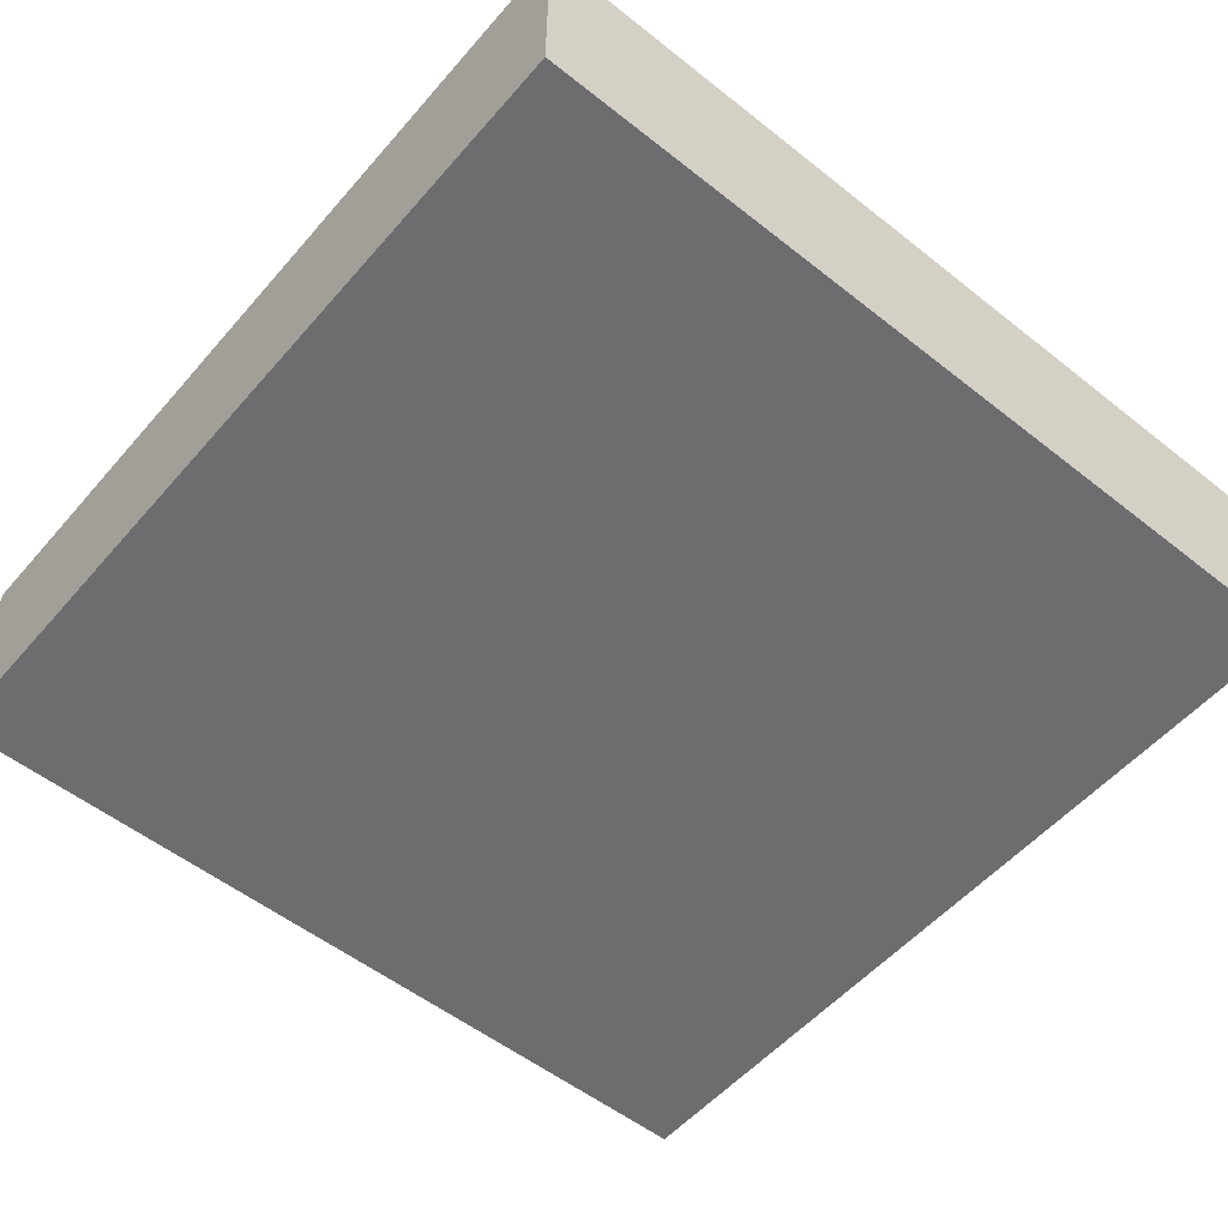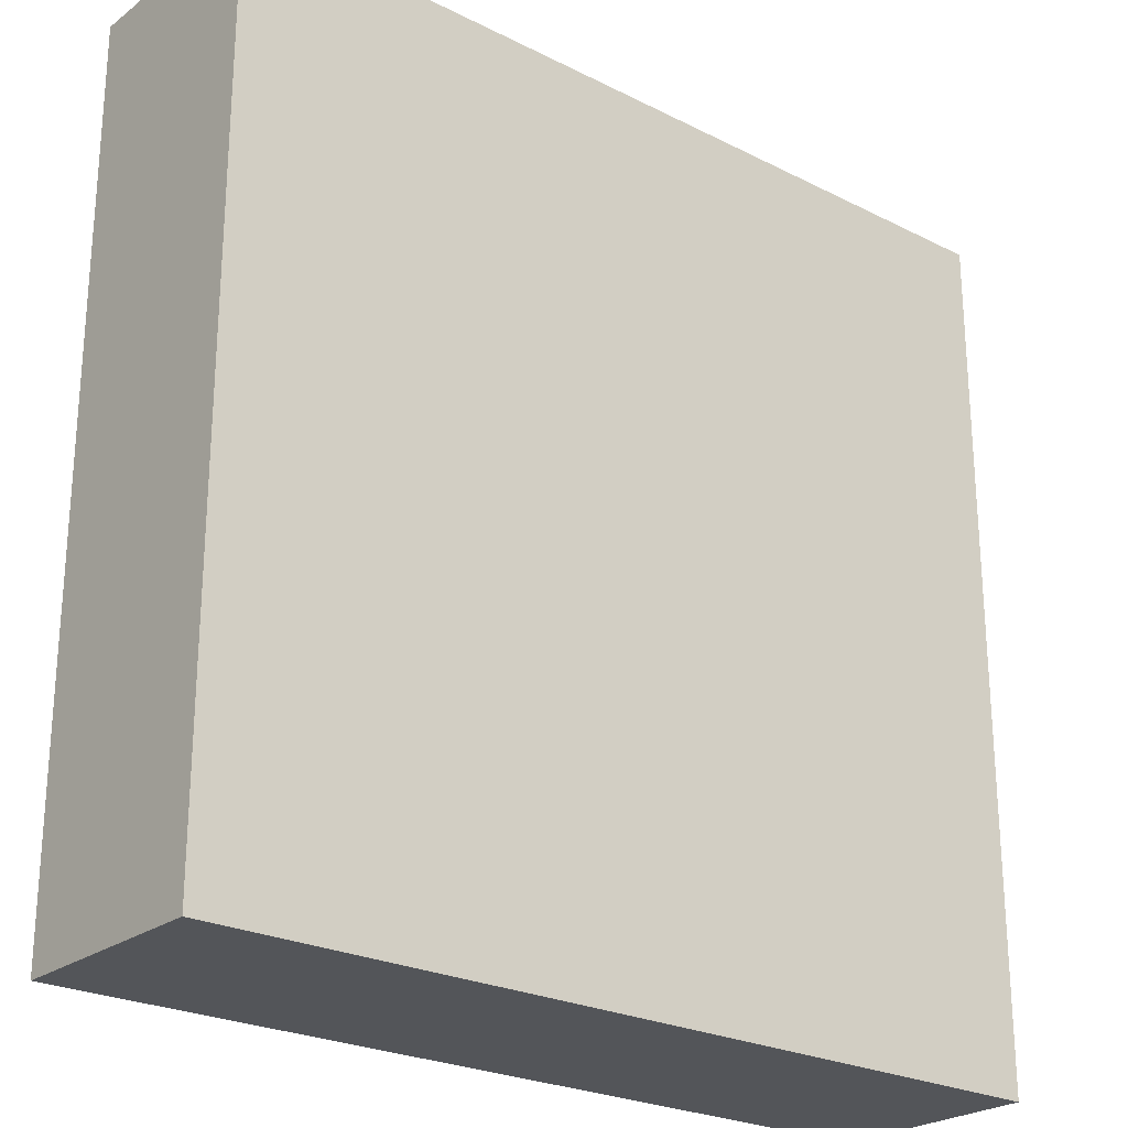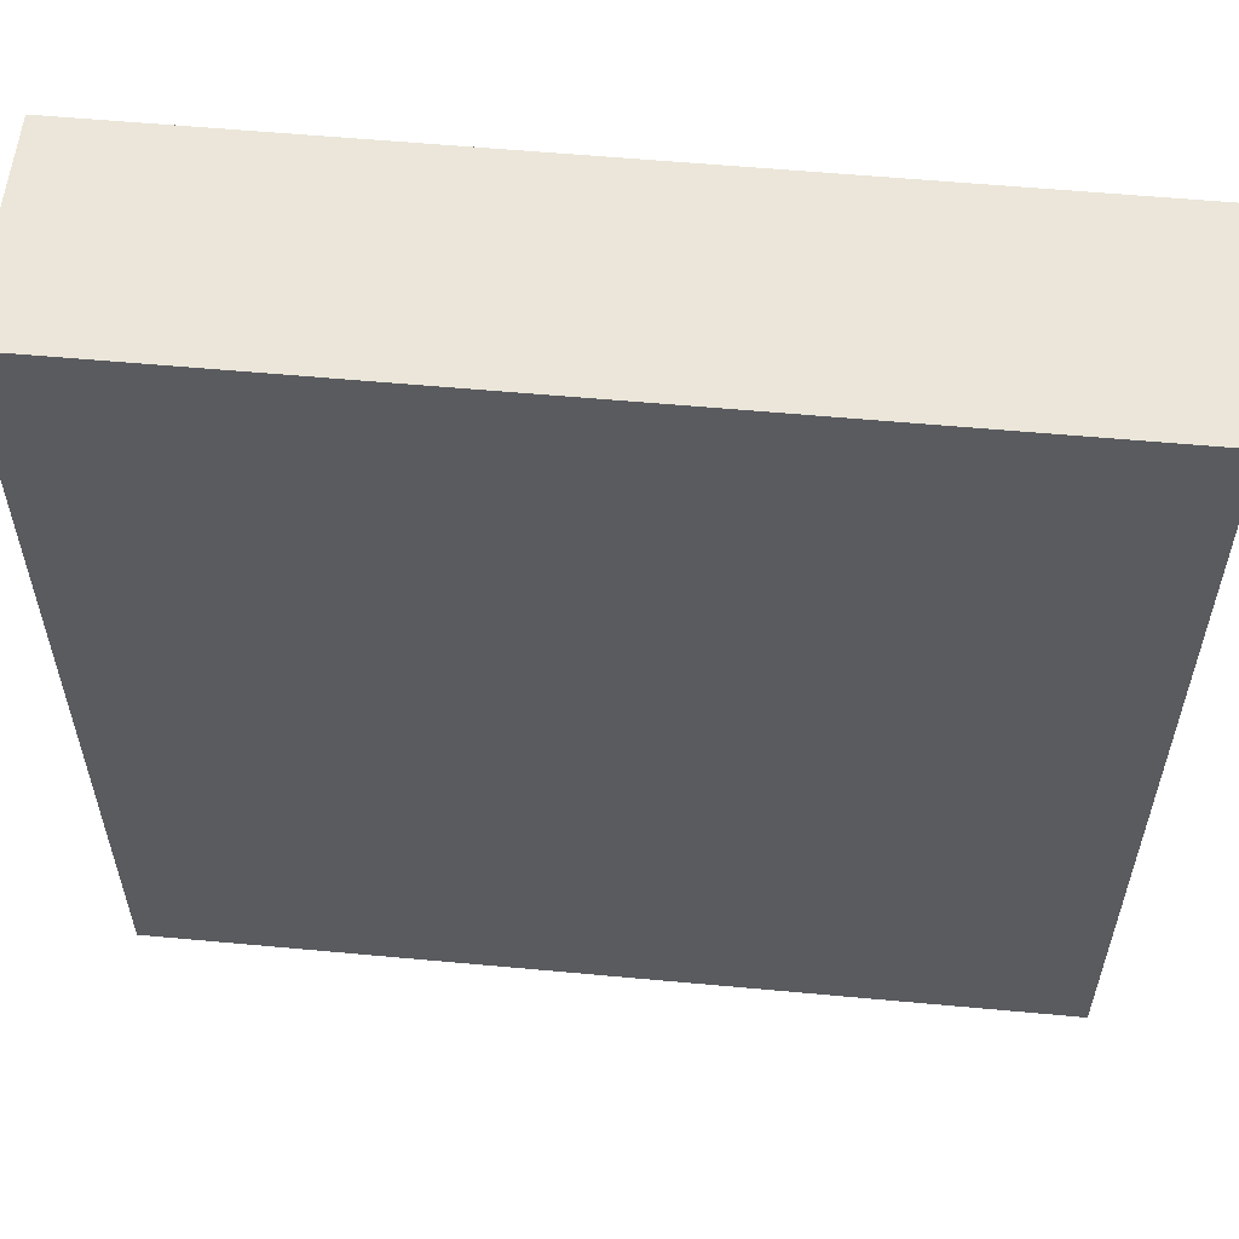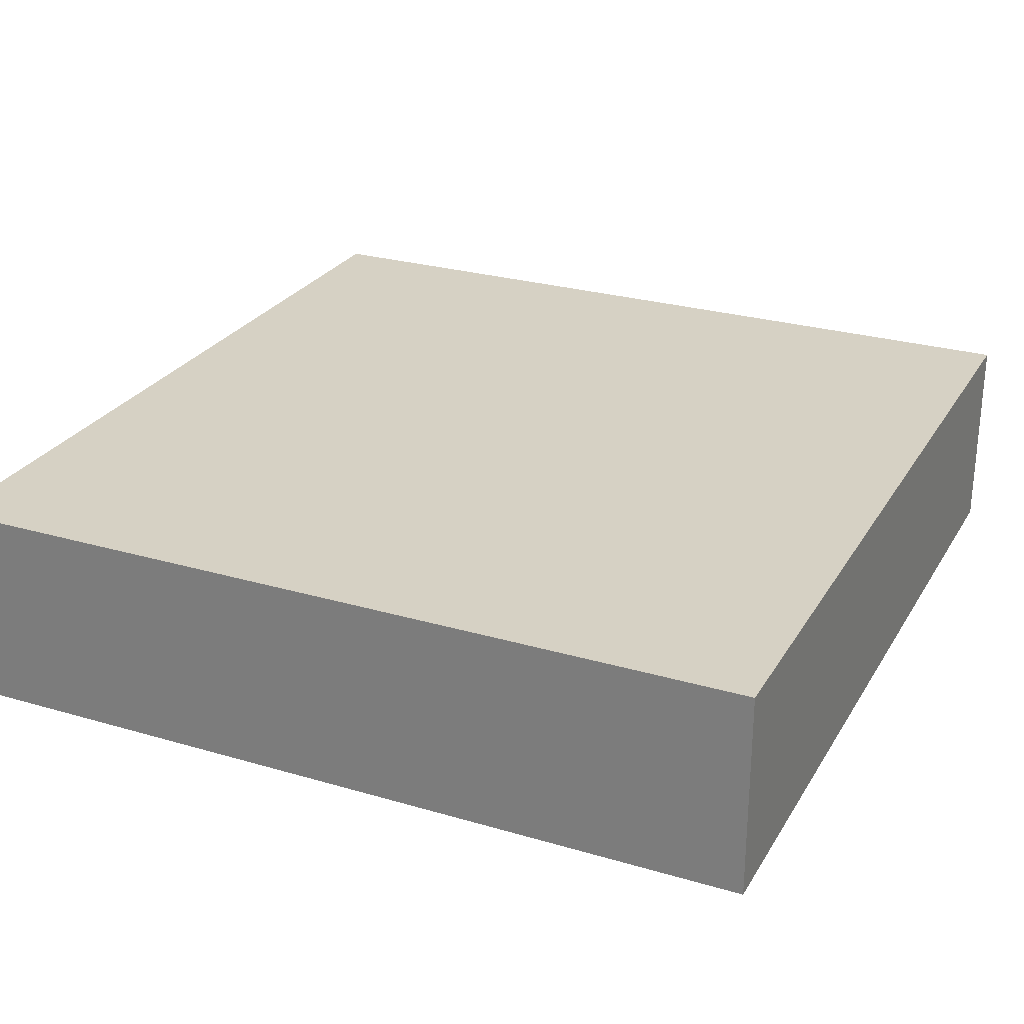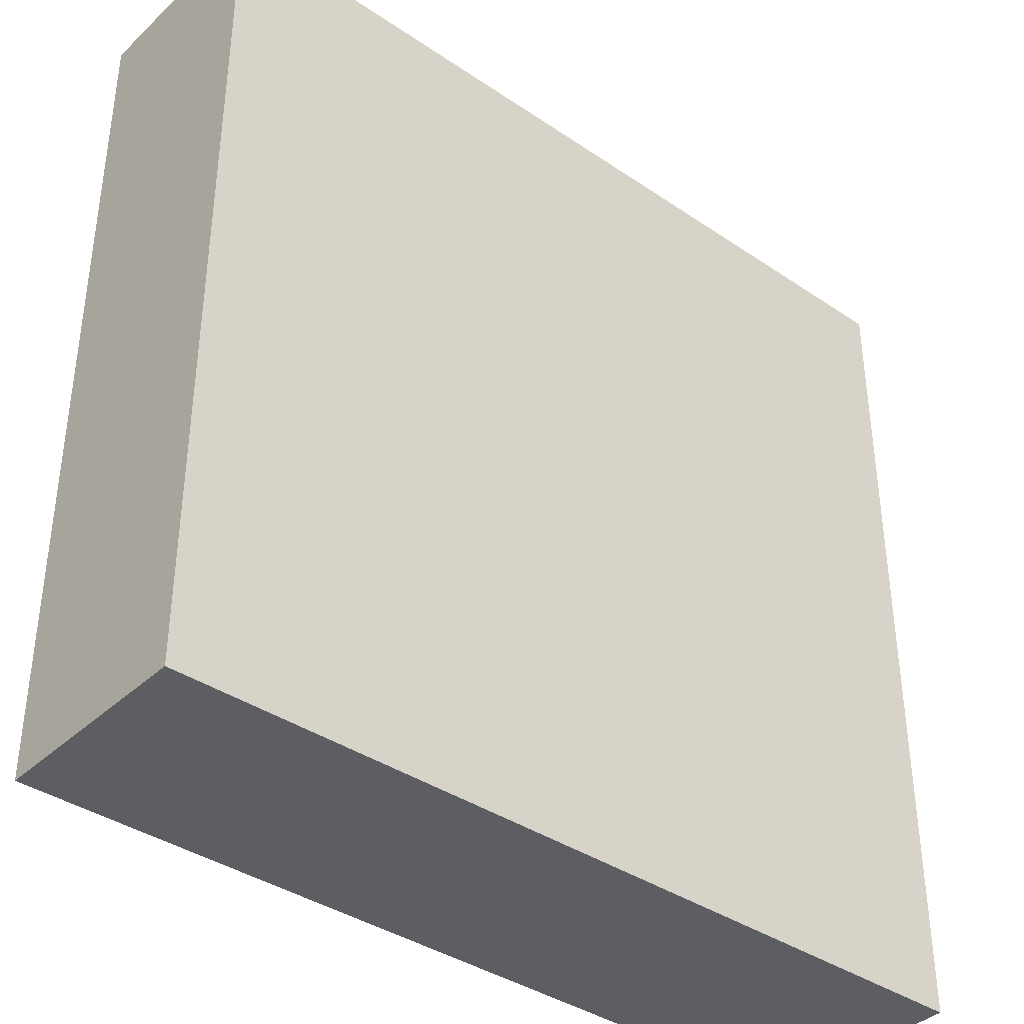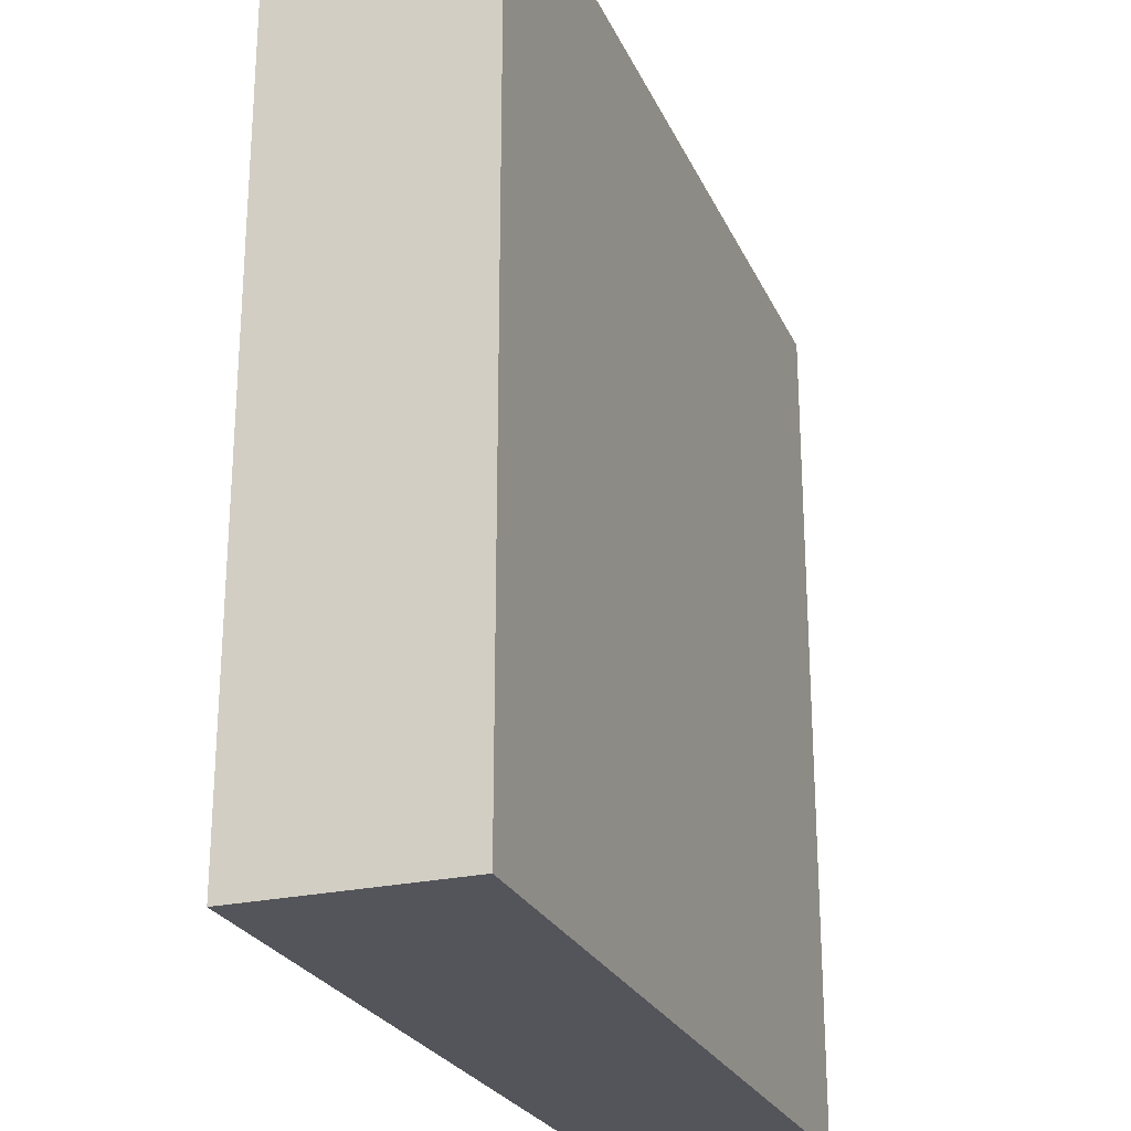
<metadata>
{"format":"obj","ext":"obj","renderer":"f3d","projection":"perspective","resolution":1024,"background":"white","views":[{"elev":-54.1,"azim":50.0,"up":"+Y"},{"elev":-24.5,"azim":-39.6,"up":"+Z"},{"elev":57.2,"azim":-174.5,"up":"+Z"},{"elev":26.6,"azim":-155.3,"up":"+Y"},{"elev":-38.3,"azim":139.4,"up":"+Z"},{"elev":-25.0,"azim":110.0,"up":"+Z"}]}
</metadata>
<code>
v -22.5 0 22.5
v -22.5 0 -22.5
v -22.5 4 10.5
v -22.5 4 8.5
v -22.5 4 -8.5
v -22.5 4 -13.5
v -22.5 5 13.5
v -22.5 5 10.5
v -22.5 5 8.5
v -22.5 5 6.5
v -22.5 5 -7.5
v -22.5 5 -8.5
v -22.5 5 -13.5
v -22.5 5 -14.5
v -22.5 5 -16.5
v -22.5 5 -21.5
v -22.5 6 15.5
v -22.5 6 13.5
v -22.5 6 6.5
v -22.5 6 5.5
v -22.5 6 -5.5
v -22.5 6 -7.5
v -22.5 6 -14.5
v -22.5 6 -16.5
v -22.5 6 -21.5
v -22.5 6 -22.5
v -22.5 7 22.5
v -22.5 7 15.5
v -22.5 7 5.5
v -22.5 7 -5.5
v -22.5 11 22.5
v -22.5 11 -22.5
v 22.5 0 22.5
v 22.5 0 -22.5
v 22.5 3 21.5
v 22.5 3 20.5
v 22.5 3 3.5
v 22.5 3 0.5
v 22.5 4 22.5
v 22.5 4 21.5
v 22.5 4 20.5
v 22.5 4 16.5
v 22.5 4 4.5
v 22.5 4 3.5
v 22.5 4 0.5
v 22.5 4 -4.5
v 22.5 4 -17.5
v 22.5 4 -18.5
v 22.5 5 16.5
v 22.5 5 14.5
v 22.5 5 6.5
v 22.5 5 4.5
v 22.5 5 -4.5
v 22.5 5 -6.5
v 22.5 5 -16.5
v 22.5 5 -17.5
v 22.5 5 -18.5
v 22.5 5 -19.5
v 22.5 6 8.5
v 22.5 6 6.5
v 22.5 6 -14.5
v 22.5 6 -16.5
v 22.5 7 14.5
v 22.5 7 8.5
v 22.5 7 -6.5
v 22.5 7 -14.5
v 22.5 7 -19.5
v 22.5 7 -22.5
v 22.5 11 22.5
v 22.5 11 -22.5
v -22.5 0 22.5
v -22.5 7 22.5
v -22.5 11 22.5
v -16.5 6 22.5
v -16.5 7 22.5
v -15.5 5 22.5
v -15.5 6 22.5
v -13.5 4 22.5
v -13.5 5 22.5
v -7.5 3 22.5
v -7.5 4 22.5
v -2.5 3 22.5
v -2.5 4 22.5
v -1.5 4 22.5
v -1.5 5 22.5
v 0.5 5 22.5
v 0.5 6 22.5
v 1.5 6 22.5
v 1.5 7 22.5
v 16.5 6 22.5
v 16.5 7 22.5
v 18.5 5 22.5
v 18.5 6 22.5
v 20.5 4 22.5
v 20.5 5 22.5
v 22.5 0 22.5
v 22.5 4 22.5
v 22.5 11 22.5
v -22.5 0 -22.5
v -22.5 6 -22.5
v -22.5 11 -22.5
v -21.5 6 -22.5
v -21.5 7 -22.5
v -15.5 6 -22.5
v -15.5 7 -22.5
v -14.5 4 -22.5
v -14.5 6 -22.5
v -10.5 4 -22.5
v -10.5 5 -22.5
v -7.5 5 -22.5
v -7.5 6 -22.5
v -5.5 6 -22.5
v -5.5 7 -22.5
v 12.5 6 -22.5
v 12.5 7 -22.5
v 13.5 5 -22.5
v 13.5 6 -22.5
v 14.5 4 -22.5
v 14.5 5 -22.5
v 15.5 3 -22.5
v 15.5 4 -22.5
v 19.5 3 -22.5
v 19.5 4 -22.5
v 20.5 4 -22.5
v 20.5 5 -22.5
v 21.5 5 -22.5
v 21.5 7 -22.5
v 22.5 0 -22.5
v 22.5 7 -22.5
v 22.5 11 -22.5
v -22.5 0 22.5
v 22.5 0 22.5
v -22.5 0 -22.5
v 22.5 0 -22.5
v -22.5 11 22.5
v 22.5 11 22.5
v -22.5 11 -22.5
v 22.5 11 -22.5
f 3 2 1
f 4 2 3
f 5 2 4
f 6 2 5
f 7 3 1
f 8 4 3
f 8 3 7
f 9 5 4
f 9 4 8
f 10 5 9
f 11 5 10
f 12 6 5
f 12 5 11
f 13 2 6
f 13 6 12
f 14 2 13
f 15 2 14
f 16 2 15
f 17 7 1
f 18 8 7
f 18 7 17
f 18 9 8
f 18 10 9
f 19 11 10
f 19 10 18
f 20 11 19
f 21 11 20
f 22 12 11
f 22 11 21
f 22 13 12
f 22 14 13
f 23 15 14
f 23 14 22
f 24 16 15
f 24 15 23
f 25 2 16
f 25 16 24
f 26 2 25
f 27 17 1
f 28 18 17
f 28 17 27
f 28 20 19
f 28 19 18
f 29 21 20
f 29 20 28
f 30 24 23
f 30 21 29
f 30 23 22
f 30 25 24
f 30 26 25
f 30 22 21
f 31 28 27
f 31 29 28
f 31 30 29
f 32 26 30
f 32 30 31
f 33 34 35
f 35 34 36
f 36 34 37
f 37 34 38
f 33 35 39
f 35 36 40
f 39 35 40
f 36 37 41
f 40 36 41
f 41 37 42
f 42 37 43
f 37 38 44
f 43 37 44
f 38 34 45
f 44 38 45
f 45 34 46
f 46 34 47
f 47 34 48
f 39 40 49
f 42 43 49
f 40 41 49
f 41 42 49
f 49 43 50
f 50 43 51
f 43 44 52
f 51 43 52
f 45 46 52
f 44 45 52
f 46 47 53
f 52 46 53
f 53 47 54
f 54 47 55
f 47 48 56
f 55 47 56
f 48 34 57
f 56 48 57
f 57 34 58
f 50 51 59
f 51 52 60
f 59 51 60
f 52 53 60
f 53 54 60
f 54 55 61
f 55 56 62
f 61 55 62
f 57 58 62
f 56 57 62
f 50 59 63
f 49 50 63
f 59 60 64
f 63 59 64
f 54 61 65
f 64 60 65
f 60 54 65
f 61 62 66
f 65 61 66
f 58 34 67
f 66 62 67
f 62 58 67
f 67 34 68
f 65 66 69
f 63 64 69
f 67 68 69
f 66 67 69
f 64 65 69
f 39 49 69
f 49 63 69
f 69 68 70
f 74 72 71
f 75 73 72
f 75 72 74
f 76 74 71
f 77 75 74
f 77 74 76
f 78 76 71
f 79 77 76
f 79 76 78
f 80 78 71
f 81 79 78
f 81 78 80
f 82 80 71
f 82 81 80
f 83 79 81
f 83 81 82
f 84 83 82
f 84 79 83
f 85 77 79
f 85 79 84
f 86 85 84
f 86 77 85
f 87 75 77
f 87 77 86
f 88 87 86
f 88 75 87
f 89 73 75
f 89 75 88
f 90 88 86
f 90 89 88
f 91 73 89
f 91 89 90
f 92 90 86
f 92 86 84
f 93 91 90
f 93 90 92
f 94 92 84
f 94 84 82
f 95 93 92
f 95 92 94
f 96 94 82
f 96 82 71
f 97 95 94
f 97 94 96
f 98 73 91
f 98 95 97
f 98 91 93
f 98 93 95
f 99 100 102
f 100 101 102
f 102 101 103
f 99 102 104
f 102 103 104
f 103 101 105
f 104 103 105
f 99 104 106
f 104 105 107
f 106 104 107
f 99 106 108
f 106 107 108
f 108 107 109
f 108 109 110
f 109 107 110
f 107 105 111
f 110 107 111
f 110 111 112
f 111 105 112
f 105 101 113
f 112 105 113
f 110 112 114
f 112 113 114
f 113 101 115
f 114 113 115
f 110 114 116
f 108 110 116
f 114 115 117
f 116 114 117
f 108 116 118
f 99 108 118
f 116 117 119
f 118 116 119
f 99 118 120
f 118 119 121
f 120 118 121
f 99 120 122
f 120 121 122
f 121 119 123
f 122 121 123
f 122 123 124
f 123 119 124
f 119 117 125
f 124 119 125
f 124 125 126
f 125 117 126
f 115 101 127
f 126 117 127
f 117 115 127
f 124 126 128
f 99 122 128
f 126 127 128
f 122 124 128
f 127 101 129
f 128 127 129
f 129 101 130
f 133 132 131
f 134 132 133
f 135 136 137
f 137 136 138

</code>
